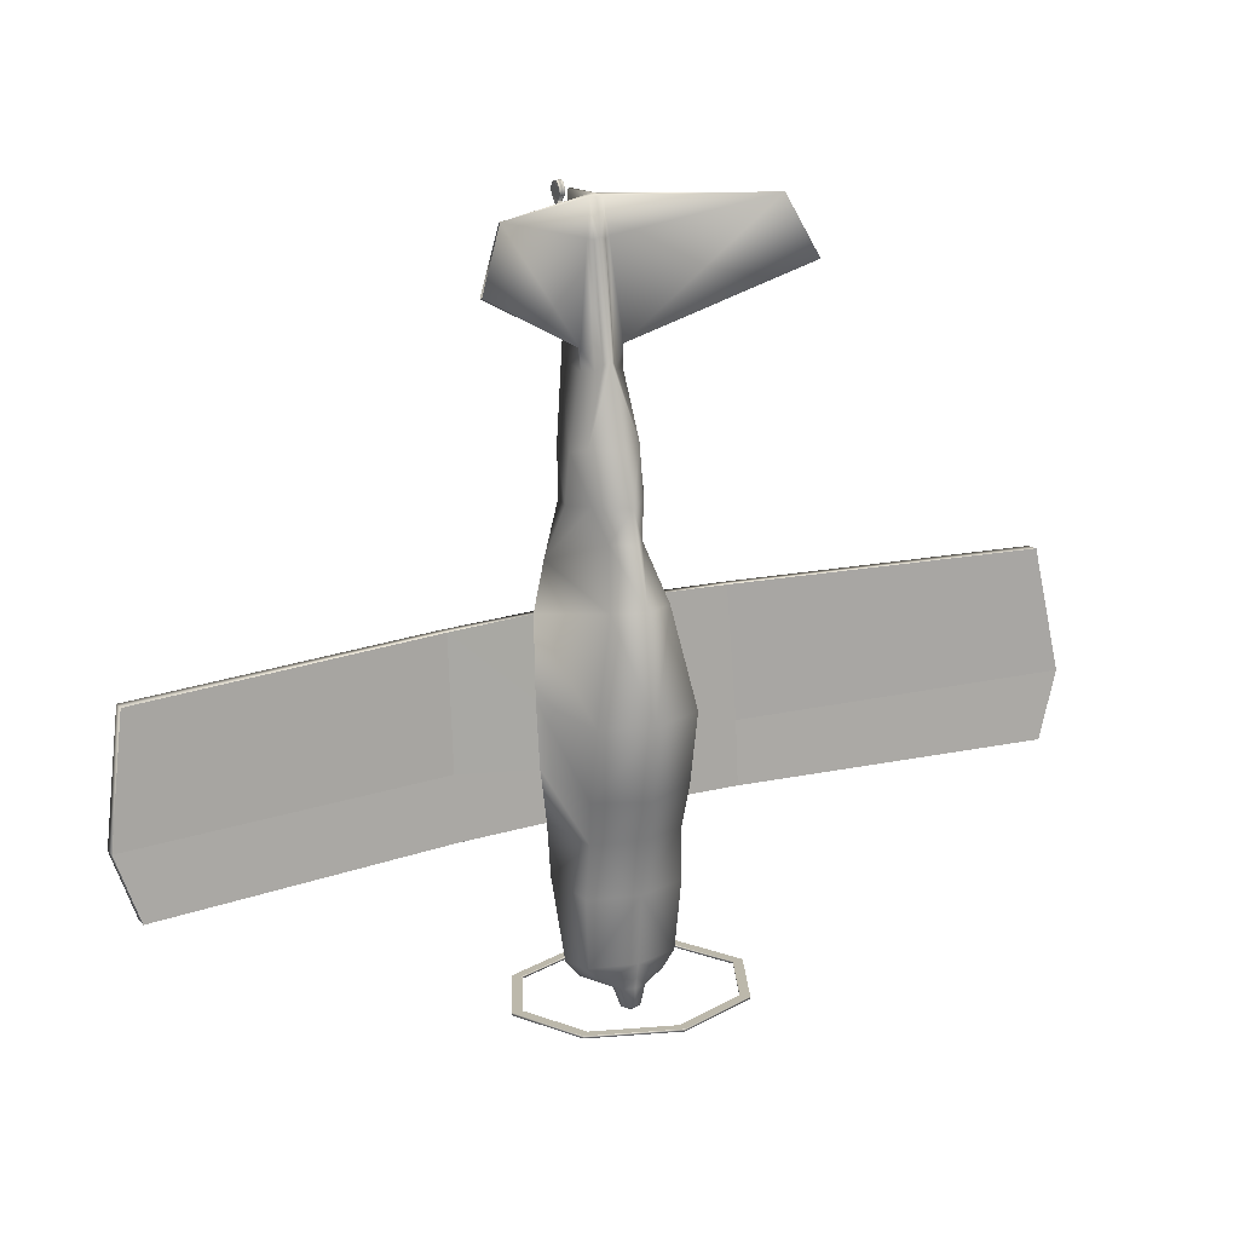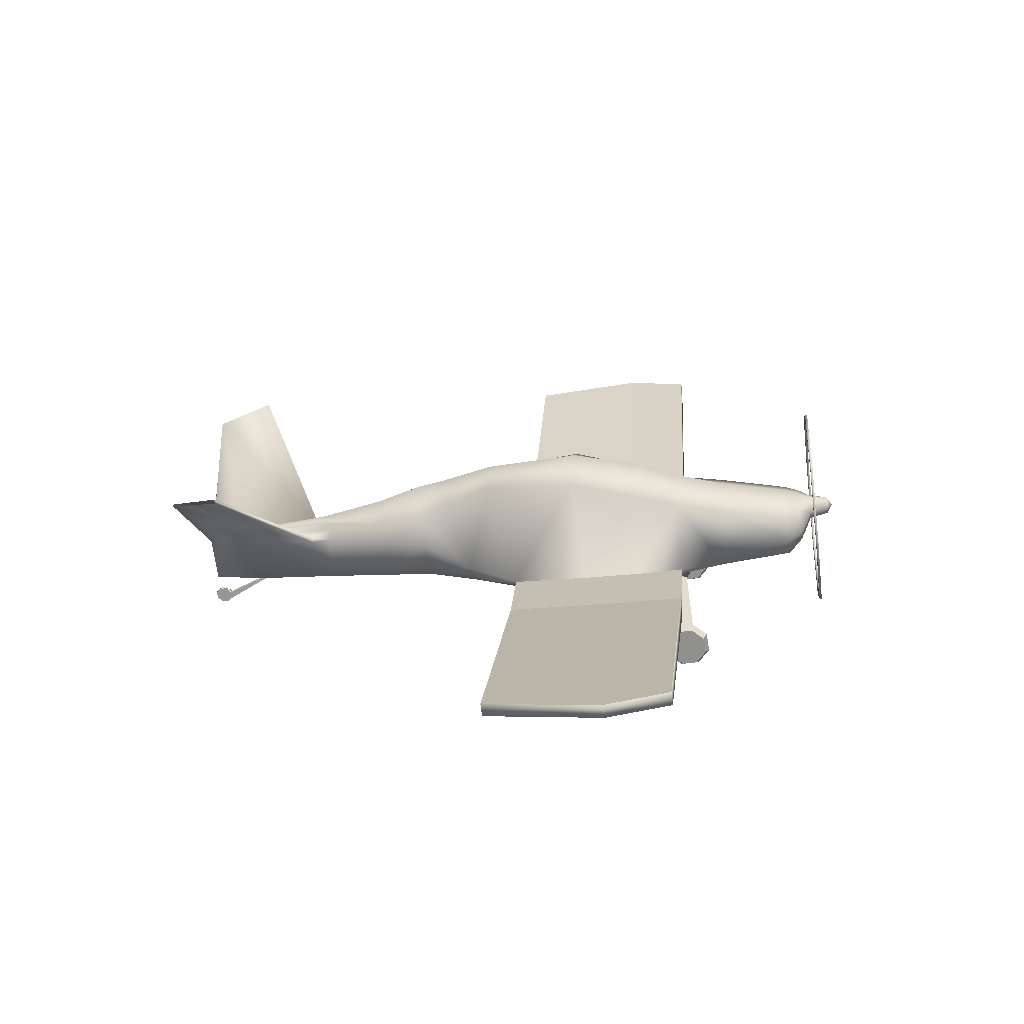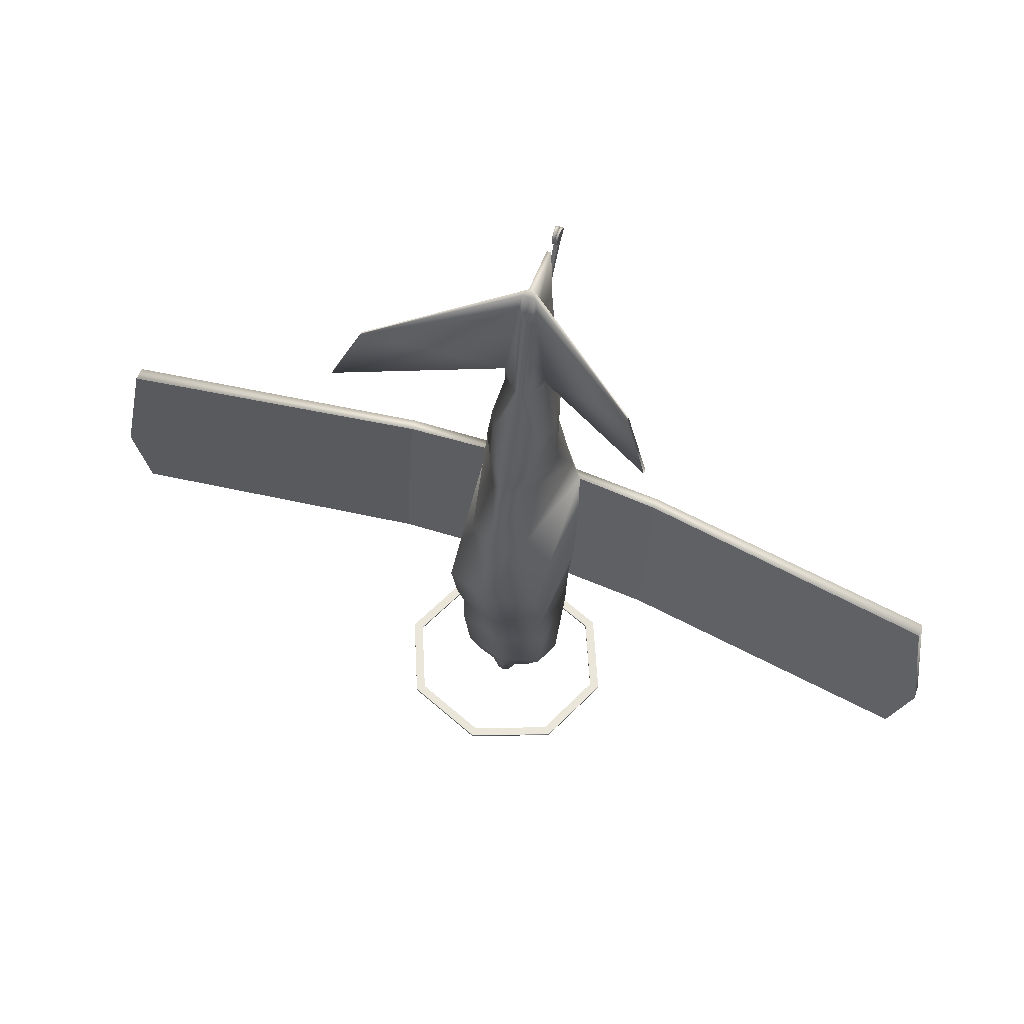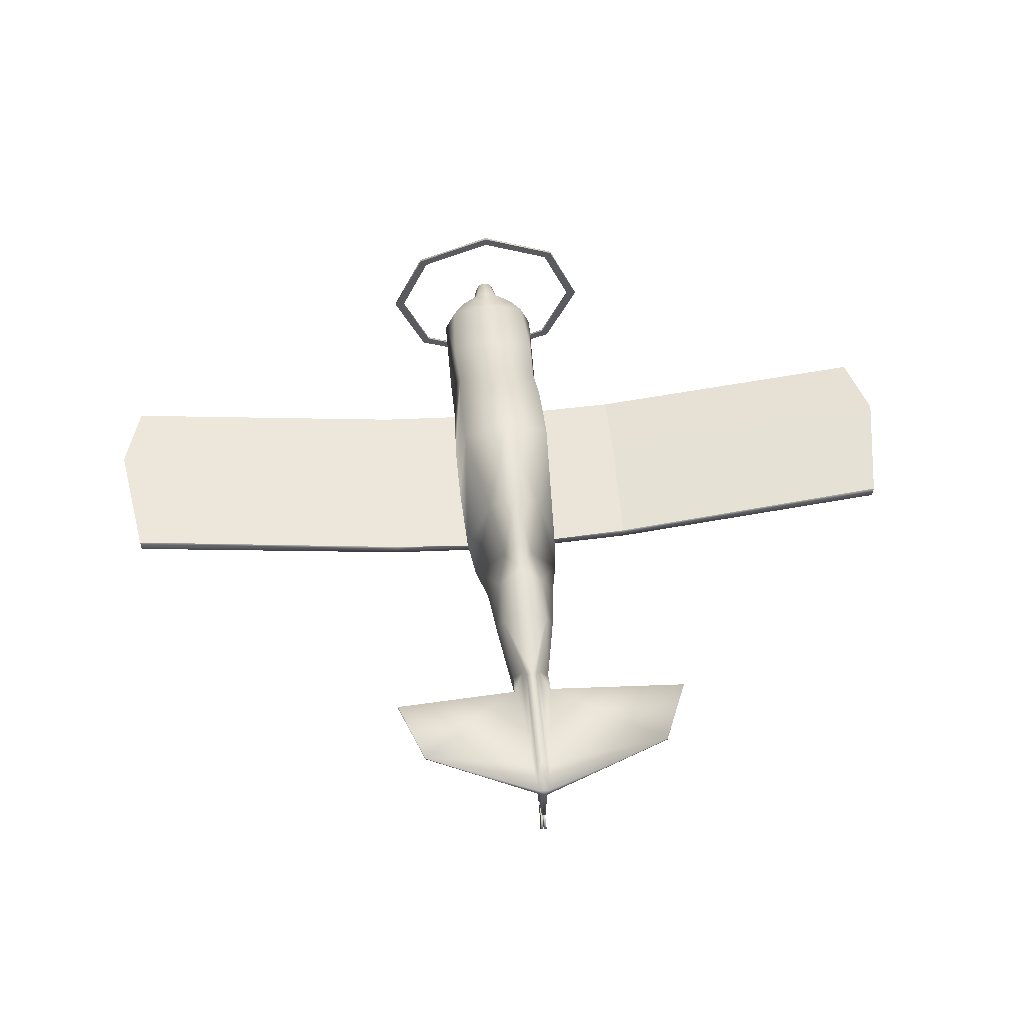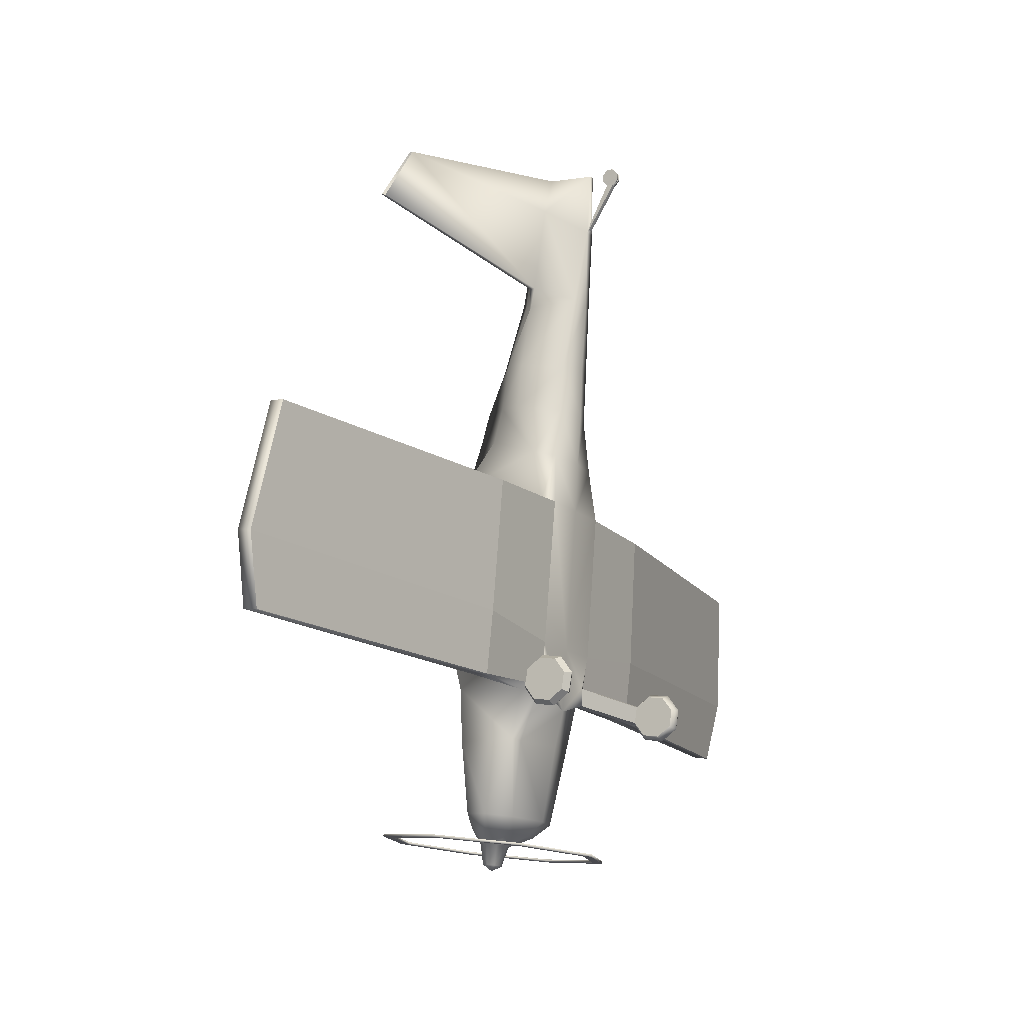
<metadata>
{"format":"obj","ext":"obj","renderer":"f3d","projection":"perspective","resolution":1024,"background":"white","views":[{"elev":21.6,"azim":154.7,"up":"+Z"},{"elev":23.6,"azim":95.1,"up":"+Y"},{"elev":64.2,"azim":-159.9,"up":"+Z"},{"elev":48.6,"azim":-5.6,"up":"+Y"},{"elev":-16.1,"azim":-59.1,"up":"+Z"}]}
</metadata>
<code>
o WAIX_Circle.480
v -0.8197 -0.005879 0.08309
v -0.7635 0.02384 0.07686
v -0.8759 0.02384 0.07686
v -0.8197 0.01812 -0.05831
v -0.7635 0.04403 -0.04206
v -0.8759 0.04403 -0.04206
v -0.8197 0.1375 -0.1398
v -0.7635 0.1445 -0.1106
v -0.8759 0.181 0.0439
v -0.8759 0.1445 -0.1106
v -0.8197 0.2824 -0.1137
v -0.7635 0.2663 -0.08866
v -0.7635 0.181 0.0439
v -0.8759 0.2663 -0.08866
v -0.8197 0.3679 0.004721
v -0.7635 0.3382 0.01095
v -0.8759 0.3382 0.01095
v -0.8197 0.3439 0.1461
v -0.7635 0.318 0.1299
v -0.8759 0.318 0.1299
v -0.8197 0.2245 0.2276
v -0.7635 0.2176 0.1984
v -0.8759 0.2176 0.1984
v -0.8197 0.07961 0.2015
v -0.7635 0.09574 0.1765
v -0.8759 0.09574 0.1765
v -0.2957 0.5291 0.2139
v -0.2234 0.4949 0.1977
v -0.2971 0.5498 0.06523
v -0.2305 0.503 0.07007
v -0.5982 1.701 -0.8957
v -0.8459 1.122 -0.9683
v -0.5982 0.5423 -1.041
v -0.5982 0.5445 -1.058
v -0.5982 1.703 -0.9131
v -0.8459 1.124 -0.9857
v -0.5463 0.5948 -1.052
v -0.7725 1.124 -0.9857
v -0.5463 0.5926 -1.035
v -0.5463 1.651 -0.902
v -0.5463 1.653 -0.9194
v -0.7725 1.122 -0.9683
v -0.2062 1.273 1.762
v -0.3842 0.486 1.517
v -0.312 0.411 1.507
v -0.3519 1.388 1.053
v -0.4068 0.5584 0.9463
v -0.328 1.217 0.1758
v -0.3829 0.6636 0.1065
v -0.2775 0.5642 0.1459
v -0.3113 1.16 -0.7502
v -0.3921 0.9644 -0.7753
v -0.2691 0.8036 -0.7952
v -0.2216 1.171 -0.859
v -0.3074 1.013 -0.8793
v -0.1787 0.8971 -0.8943
v -0.08363 1.188 -0.9446
v -0.1183 1.119 -0.9533
v -0.08363 1.05 -0.962
v -0.04998 1.186 -1.091
v -0.07069 1.138 -1.097
v -0.04998 1.09 -1.104
v -0.07281 0.7664 3.167
v -0.1437 0.7102 3.163
v -0.1097 0.3431 3.158
v -0.07594 0.664 3.985
v -0.04979 0.6366 3.983
v -0.03831 0.2666 3.727
v -1.008 0.4413 1.497
v -0.9977 0.5243 1.507
v -1.024 0.5595 0.09479
v -1.012 0.6992 0.1119
v -3.204 0.7626 1.516
v -3.204 0.8618 1.529
v -3.204 0.9215 0.1525
v -3.204 1.026 0.1661
v -0.1474 0.6775 3.31
v -0.1474 0.7183 3.311
v -0.01914 0.5898 4.241
v -0.04621 0.6426 4.235
v -0.3194 0.4979 0.4511
v -0.3519 1.286 0.5083
v -0.4068 0.6171 0.478
v -1.031 0.5082 0.5418
v -1.019 0.6419 0.5704
v -3.35 0.8761 0.629
v -3.35 0.9778 0.6469
v -0.2757 0.7293 -0.2479
v -0.3449 1.191 -0.2279
v -0.3901 0.7333 -0.2474
v -0.1764 0.4114 2.605
v -0.2373 0.7388 2.659
v -0.1764 0.8876 2.717
v -0.03803 0.6886 3.975
v -0.03803 0.8132 3.217
v -0.01602 0.2427 4.201
v -0.1785 0.433 2.262
v -0.1785 0.9471 2.356
v -0.2749 0.7519 2.319
v -0.9251 1.313 4.306
v -0.9251 1.331 4.311
v -1.103 1.434 3.906
v -1.103 1.468 3.915
v -0.2554 0.4347 1.882
v -0.1144 1.057 2.132
v -0.3453 0.5733 1.912
v -0.01825 0.2619 3.754
v -0.01499 0.2527 3.805
v -0.01825 0.04895 4.084
v -0.01499 0.09897 4.093
v -0.006812 0.04408 4.214
v -0.02506 0.04469 4.213
v -0.006812 0.09472 4.222
v -0.0218 0.09472 4.222
v -0.002271 0.009451 4.128
v -0.004541 0.008032 4.171
v -0.02279 0.008639 4.17
v -0.02052 0.01006 4.127
v -0.01953 0.1336 4.176
v -0.01726 0.135 4.133
v -0.002271 0.135 4.133
v -0.004541 0.1336 4.176
v 0.8197 -0.005879 0.08309
v 0.7635 0.02384 0.07686
v 0.8759 0.02384 0.07686
v 0.8197 0.01812 -0.05831
v 0.7635 0.04403 -0.04206
v 0.8759 0.04403 -0.04206
v 0.8197 0.1375 -0.1398
v 0.7635 0.1445 -0.1106
v 0.8759 0.181 0.0439
v 0.8759 0.1445 -0.1106
v 0.8197 0.2824 -0.1137
v 0.7635 0.2663 -0.08866
v 0.7635 0.181 0.0439
v 0.8759 0.2663 -0.08866
v 0.8197 0.3679 0.004721
v 0.7635 0.3382 0.01095
v 0.8759 0.3382 0.01095
v 0.8197 0.3439 0.1461
v 0.7635 0.318 0.1299
v 0.8759 0.318 0.1299
v 0.8197 0.2245 0.2276
v 0.7635 0.2176 0.1984
v 0.8759 0.2176 0.1984
v 0.8197 0.07961 0.2015
v 0.7635 0.09574 0.1765
v 0.8759 0.09574 0.1765
v 0.2957 0.5291 0.2139
v 0.2234 0.4949 0.1977
v 0.2971 0.5498 0.06523
v 0.2305 0.503 0.07007
v 0.5982 1.701 -0.8957
v 0.8459 1.122 -0.9683
v 0.5982 0.5423 -1.041
v 0.5982 0.5445 -1.058
v 0.5982 1.703 -0.9131
v 0.8459 1.124 -0.9857
v 0.5463 0.5948 -1.052
v 0.7725 1.124 -0.9857
v 0.5463 0.5926 -1.035
v 0.5463 1.651 -0.902
v 0.5463 1.653 -0.9194
v 0.7725 1.122 -0.9683
v 0 1.941 -0.8656
v 0 0.3023 -1.071
v 0 0.3044 -1.089
v 0 1.943 -0.883
v 0 0.3734 -1.062
v 0 1.87 -0.8745
v 0 1.872 -0.8919
v 0 0.3756 -1.08
v 0 1.384 1.776
v 0.2062 1.273 1.762
v 0.3842 0.486 1.517
v 0.312 0.411 1.507
v 0 0.4123 1.507
v 0 1.515 1.059
v 0.3519 1.388 1.053
v 0.4068 0.5584 0.9463
v 0 1.37 0.2147
v 0.328 1.217 0.1758
v 0.3829 0.6636 0.1065
v 0.2775 0.5642 0.1459
v 0 0.5328 -0.008289
v 0 1.258 -0.7376
v 0.3113 1.16 -0.7502
v 0.3921 0.9644 -0.7753
v 0.2691 0.8036 -0.7952
v 0 0.7083 -0.8074
v 0 1.235 -0.8507
v 0.2216 1.171 -0.859
v 0.3074 1.013 -0.8793
v 0.1787 0.8971 -0.8943
v 0 0.8295 -0.9031
v 0 1.217 -0.9409
v 0.08363 1.188 -0.9446
v 0.1183 1.119 -0.9533
v 0.08363 1.05 -0.962
v 0 1.021 -0.9656
v 0 1.207 -1.089
v 0.04998 1.186 -1.091
v 0.07069 1.138 -1.097
v 0.04998 1.09 -1.104
v 0 1.069 -1.106
v 0 1.143 -1.139
v 0.07281 0.7664 3.167
v 0.1437 0.7102 3.163
v 0.1097 0.3431 3.158
v 0 0.3046 3.153
v 0.07594 0.664 3.985
v 0.04979 0.6366 3.983
v 0.03831 0.2666 3.727
v 0 0.2706 3.723
v 1.008 0.4413 1.497
v 0.9977 0.5243 1.507
v 1.024 0.5595 0.09479
v 1.012 0.6992 0.1119
v 3.204 0.7626 1.516
v 3.204 0.8618 1.529
v 3.204 0.9215 0.1525
v 3.204 1.026 0.1661
v 0.1474 0.6775 3.31
v 0.1474 0.7183 3.311
v 0.01914 0.5898 4.241
v 0.04621 0.6426 4.235
v 0.3194 0.4979 0.4511
v 0 0.4971 0.451
v 0.3519 1.286 0.5083
v 0.4068 0.6171 0.478
v 0 1.456 0.5161
v 1.031 0.5082 0.5418
v 1.019 0.6419 0.5704
v 3.35 0.8761 0.629
v 3.35 0.9778 0.6469
v 0.2757 0.7293 -0.2479
v 0 0.5992 -0.2642
v 0.3449 1.191 -0.2279
v 0.3901 0.7333 -0.2474
v 0 1.302 -0.214
v 0 0.3443 2.631
v 0.1764 0.4114 2.605
v 0.2373 0.7388 2.659
v 0.1764 0.8876 2.717
v 0 1.028 2.73
v 0 0.6426 4.235
v 0.03803 0.6886 3.975
v 0 0.5901 4.244
v 0.03803 0.8132 3.217
v 0 0.8584 3.239
v 0.01602 0.2427 4.201
v 0 0.2427 4.201
v 0.1785 0.433 2.262
v 0.1785 0.9471 2.356
v 0 1.175 2.392
v 0 0.3613 2.253
v 0.2749 0.7519 2.319
v 0.9251 1.313 4.306
v 0.9251 1.331 4.311
v 1.103 1.434 3.906
v 1.103 1.468 3.915
v 0.2554 0.4347 1.882
v 0.1144 1.057 2.132
v 0 1.242 2.171
v 0 0.3893 1.876
v 0.3453 0.5733 1.912
v 0 0.6949 3.992
v 0 0.2604 3.754
v 0.01825 0.2619 3.754
v 0 0.2527 3.805
v 0.01499 0.2527 3.805
v 0 0.04834 4.085
v 0.01825 0.04895 4.084
v 0 0.09897 4.093
v 0.01499 0.09897 4.093
v 0.006812 0.04408 4.214
v 0.02506 0.04469 4.213
v 0.006812 0.09472 4.222
v 0.0218 0.09472 4.222
v 0.002271 0.009451 4.128
v 0.004541 0.008032 4.171
v 0.02279 0.008639 4.17
v 0.02052 0.01006 4.127
v 0.01953 0.1336 4.176
v 0.01726 0.135 4.133
v 0.002271 0.135 4.133
v 0.004541 0.1336 4.176
f 19 22 13
f 6 3 9
f 10 6 9
f 2 5 13
f 26 23 9
f 22 25 13
f 5 8 13
f 20 17 9
f 3 26 9
f 17 14 9
f 25 2 13
f 8 12 13
f 23 20 9
f 12 16 13
f 14 10 9
f 16 19 13
f 19 27 18
f 16 29 30
f 27 29 15 18
f 44 47 70
f 108 109 110
f 119 112 114
f 110 118 120
f 7 4 6 10
f 24 21 23 26
f 24 26 3 1
f 6 4 1 3
f 21 18 20 23
f 11 14 17 15
f 11 7 10 14
f 19 28 27
f 33 39 42 32
f 16 15 29
f 42 40 31 32
f 168 171 41 35
f 37 172 167 34
f 35 41 38 36
f 166 169 39 33
f 38 37 34 36
f 30 28 19 16
f 85 87 74 70
f 85 72 76 87
f 117 119 120 118
f 40 170 165 31
f 45 69 84 81
f 71 50 81 84
f 72 85 83 49
f 15 17 20 18
f 84 69 73 86
f 47 83 85 70
f 75 71 84 86
f 108 107 109
f 119 117 112
f 110 109 118
f 109 107 268 272
f 274 270 108 110
f 141 135 144
f 128 131 125
f 132 131 128
f 124 135 127
f 148 131 145
f 144 135 147
f 127 135 130
f 142 131 139
f 125 131 148
f 139 131 136
f 147 135 124
f 130 135 134
f 145 131 142
f 134 135 138
f 136 131 132
f 138 135 141
f 141 140 149
f 138 152 151
f 149 140 137 151
f 175 216 180
f 270 268 272
f 271 275 273
f 284 279 277
f 275 285 283
f 129 132 128 126
f 146 148 145 143
f 146 123 125 148
f 128 125 123 126
f 143 145 142 140
f 133 137 139 136
f 133 136 132 129
f 141 149 150
f 155 154 164 161
f 138 151 137
f 164 154 153 162
f 168 157 163 171
f 159 156 167 172
f 157 158 160 163
f 166 155 161 169
f 160 158 156 159
f 152 138 141 150
f 233 216 220 235
f 233 235 222 218
f 282 283 285 284
f 162 153 165 170
f 176 227 232 215
f 217 232 227 184
f 218 183 230 233
f 137 140 142 139
f 232 234 219 215
f 180 216 233 230
f 221 234 232 217
f 270 272 274
f 271 273 269
f 284 277 282
f 275 283 273
f 273 272 268 269
f 274 275 271 270
f 166 169 172 167
f 44 46 47
f 43 178 46
f 27 50 29
f 90 53 88
f 191 57 54
f 195 59 200
f 56 58 59
f 93 250 245
f 68 65 210 214
f 49 71 72
f 44 69 45
f 67 79 100
f 50 90 88
f 93 63 95
f 106 98 105
f 68 108 96
f 122 111 116
f 274 115 272
f 50 30 29
f 185 28 30
f 5 2 1 4
f 19 18 21 22
f 5 4 7 8
f 8 7 11 12
f 16 12 11 15
f 210 65 91 241
f 240 89 48 181
f 22 21 24 25
f 2 25 24 1
f 33 32 36 34
f 42 39 37 38
f 112 117 116 111
f 170 40 41 171
f 66 101 80
f 71 75 76 72
f 166 33 34 167
f 40 42 38 41
f 35 31 165 168
f 36 32 31 35
f 44 43 46
f 43 173 178
f 27 81 50
f 90 52 53
f 65 64 92 91
f 104 106 44 45
f 93 245 255 98
f 191 196 57
f 195 56 59
f 78 63 64 77
f 56 55 58
f 61 58 57 60
f 88 53 190 237
f 60 57 196 201
f 62 61 206
f 60 201 206
f 205 62 206
f 61 60 206
f 82 83 47 46
f 93 95 250
f 66 63 78
f 118 109 272 115
f 49 50 71
f 44 70 69
f 52 90 89 51
f 86 73 74 87
f 252 248 79 96
f 117 118 115 116
f 69 70 74 73
f 92 93 98 99
f 91 92 99 97
f 54 55 52 51
f 97 99 106 104
f 114 112 111 113
f 122 121 120 119
f 48 49 83 82
f 113 122 119 114
f 79 80 101 100
f 64 63 93 92
f 50 49 90
f 121 274 110 120
f 255 264 105 98
f 81 27 28 228
f 88 237 185 50
f 56 53 52 55
f 106 105 43 44
f 82 46 178 231
f 104 45 177 265
f 105 264 173 43
f 108 270 252 96
f 68 96 67
f 51 89 240 186
f 268 107 68 214
f 106 99 98
f 54 51 186 191
f 80 79 248 246
f 58 55 54 57
f 195 190 53 56
f 97 104 265 256
f 62 205 200 59
f 103 78 77 102
f 68 107 108
f 116 115 121 122
f 91 97 256 241
f 172 37 39 169
f 61 62 59 58
f 122 113 111
f 90 49 48 89
f 48 82 231 181
f 274 121 115
f 228 177 45 81
f 250 95 94 267
f 50 185 30
f 185 228 28
f 75 86 87 76
f 66 94 95 63
f 79 67 96
f 78 103 101 66
f 77 67 100 102
f 67 77 65 68
f 64 65 77
f 267 94 80 246
f 80 94 66
f 175 180 179
f 174 179 178
f 149 151 184
f 239 236 189
f 191 192 197
f 195 200 199
f 194 199 198
f 244 245 250
f 213 214 210 209
f 183 218 217
f 175 176 215
f 212 258 225
f 184 236 239
f 244 249 207
f 266 263 254
f 213 251 271
f 287 281 276
f 274 272 280
f 184 151 152
f 185 152 150
f 127 126 123 124
f 141 144 143 140
f 127 130 129 126
f 130 134 133 129
f 138 137 133 134
f 210 241 242 209
f 240 181 182 238
f 144 147 146 143
f 124 123 146 147
f 155 156 158 154
f 164 160 159 161
f 277 276 281 282
f 170 171 163 162
f 211 226 259
f 217 218 222 221
f 166 167 156 155
f 162 163 160 164
f 157 168 165 153
f 158 157 153 154
f 175 179 174
f 174 178 173
f 149 184 227
f 239 189 188
f 209 242 243 208
f 262 176 175 266
f 244 254 255 245
f 191 197 196
f 195 199 194
f 224 223 208 207
f 194 198 193
f 203 202 197 198
f 236 237 190 189
f 202 201 196 197
f 204 206 203
f 202 206 201
f 205 206 204
f 203 206 202
f 229 179 180 230
f 244 250 249
f 211 224 207
f 283 280 272 273
f 183 217 184
f 175 215 216
f 188 187 238 239
f 234 235 220 219
f 252 251 225 248
f 282 281 280 283
f 215 219 220 216
f 243 257 254 244
f 242 253 257 243
f 192 187 188 193
f 253 262 266 257
f 279 278 276 277
f 287 284 285 286
f 182 229 230 183
f 278 279 284 287
f 225 258 259 226
f 208 243 244 207
f 184 239 183
f 286 285 275 274
f 255 254 263 264
f 227 228 150 149
f 236 184 185 237
f 194 193 188 189
f 266 175 174 263
f 229 231 178 179
f 262 265 177 176
f 263 174 173 264
f 271 251 252 270
f 213 212 251
f 187 186 240 238
f 268 214 213 269
f 266 254 257
f 192 191 186 187
f 226 246 248 225
f 198 197 192 193
f 195 194 189 190
f 253 256 265 262
f 204 199 200 205
f 261 260 223 224
f 213 271 269
f 281 287 286 280
f 242 241 256 253
f 172 169 161 159
f 203 198 199 204
f 287 276 278
f 239 238 182 183
f 182 181 231 229
f 274 280 286
f 228 227 176 177
f 250 267 247 249
f 184 152 185
f 185 150 228
f 221 222 235 234
f 168 171 170 165
f 211 207 249 247
f 225 251 212
f 224 211 259 261
f 223 260 258 212
f 212 213 209 223
f 208 223 209
f 267 246 226 247
f 226 211 247

</code>
